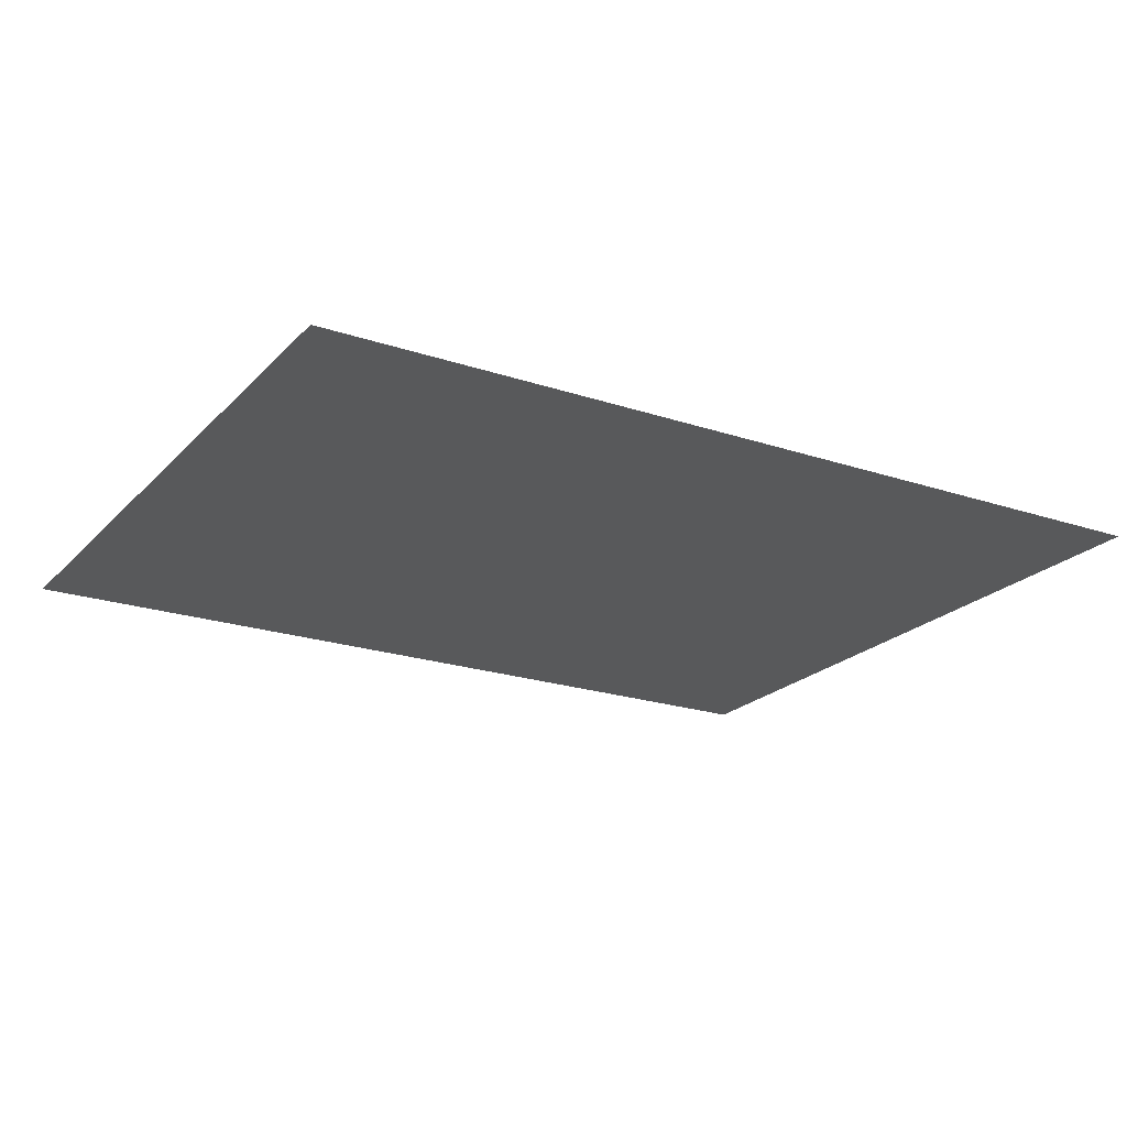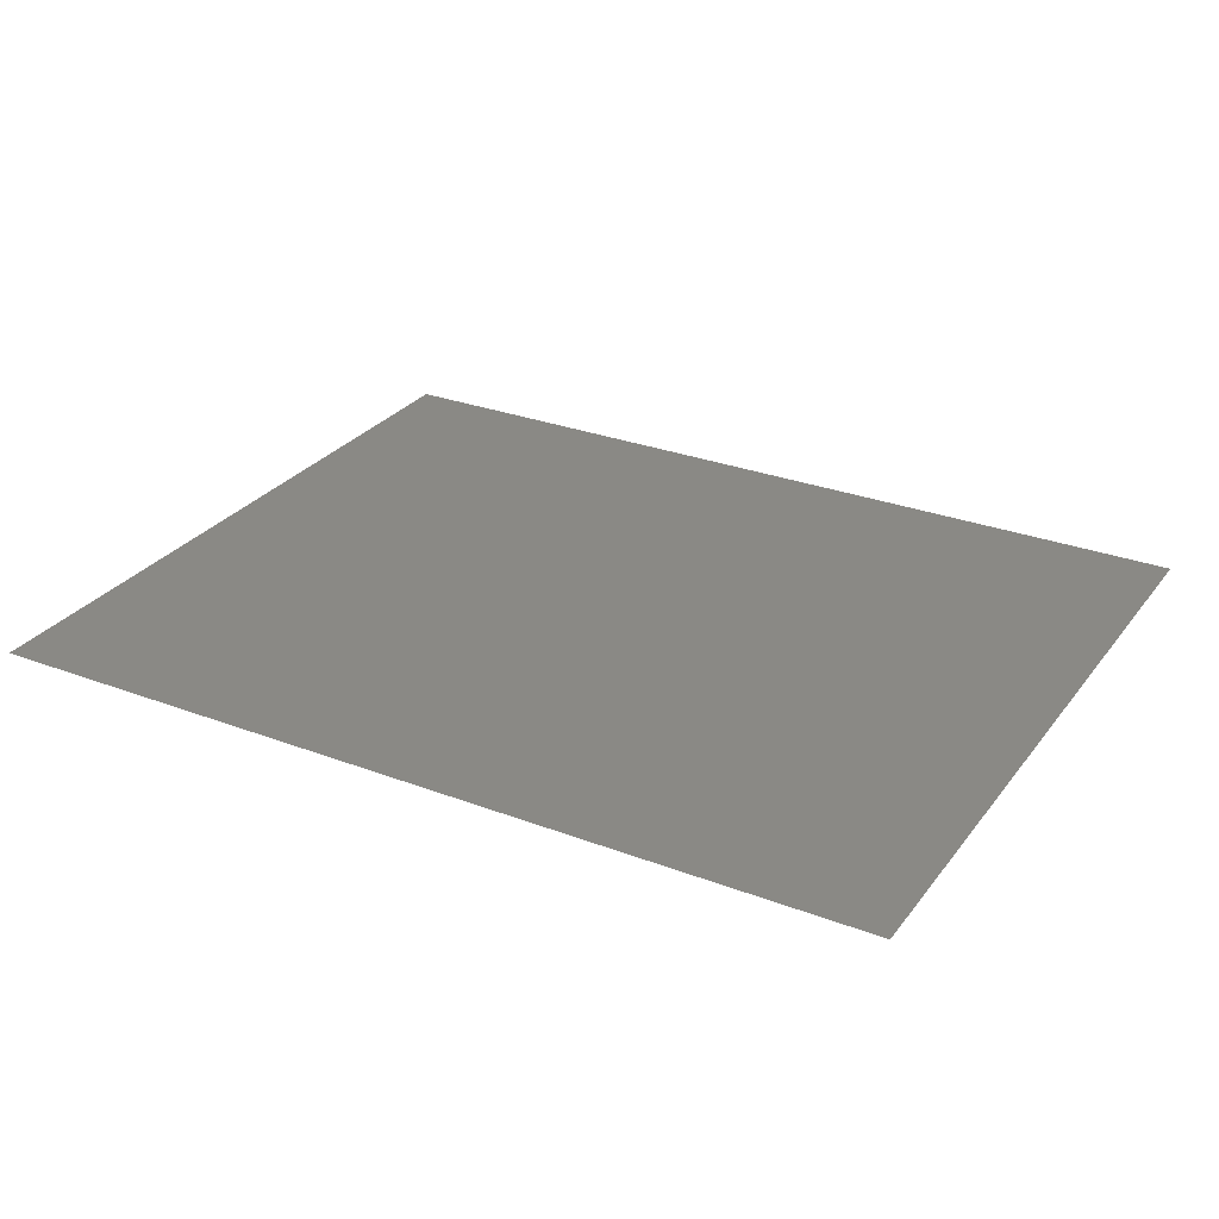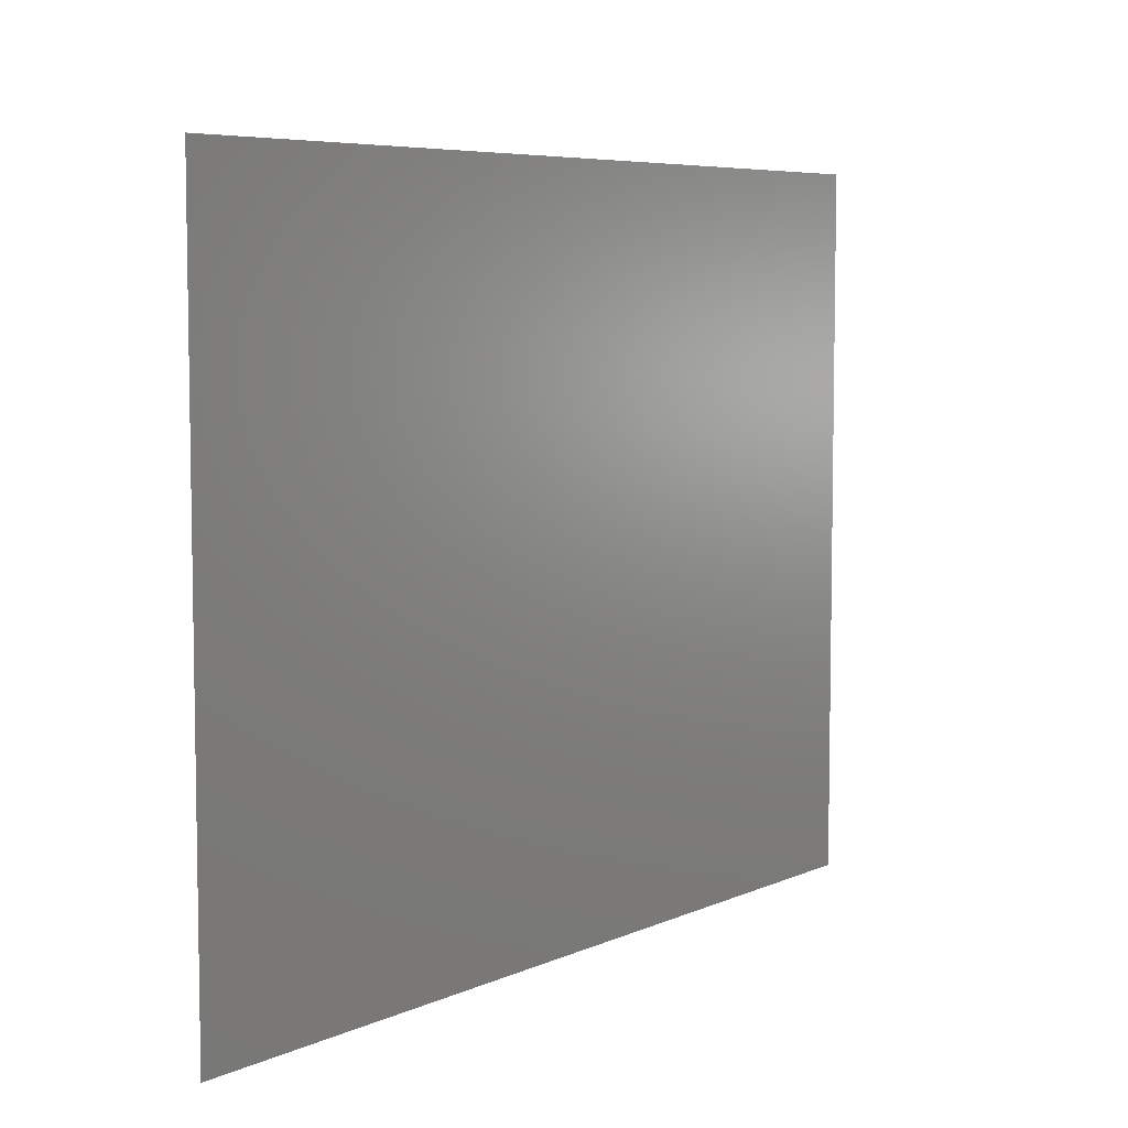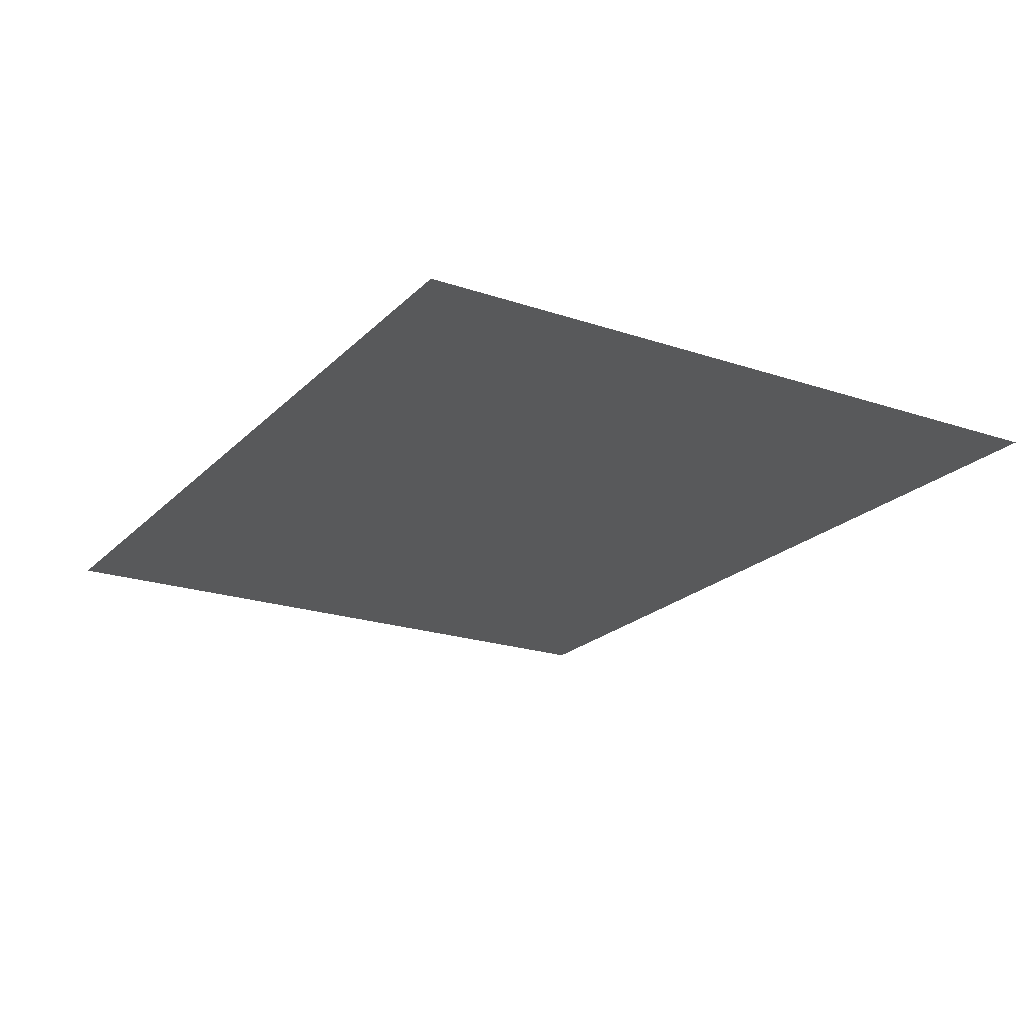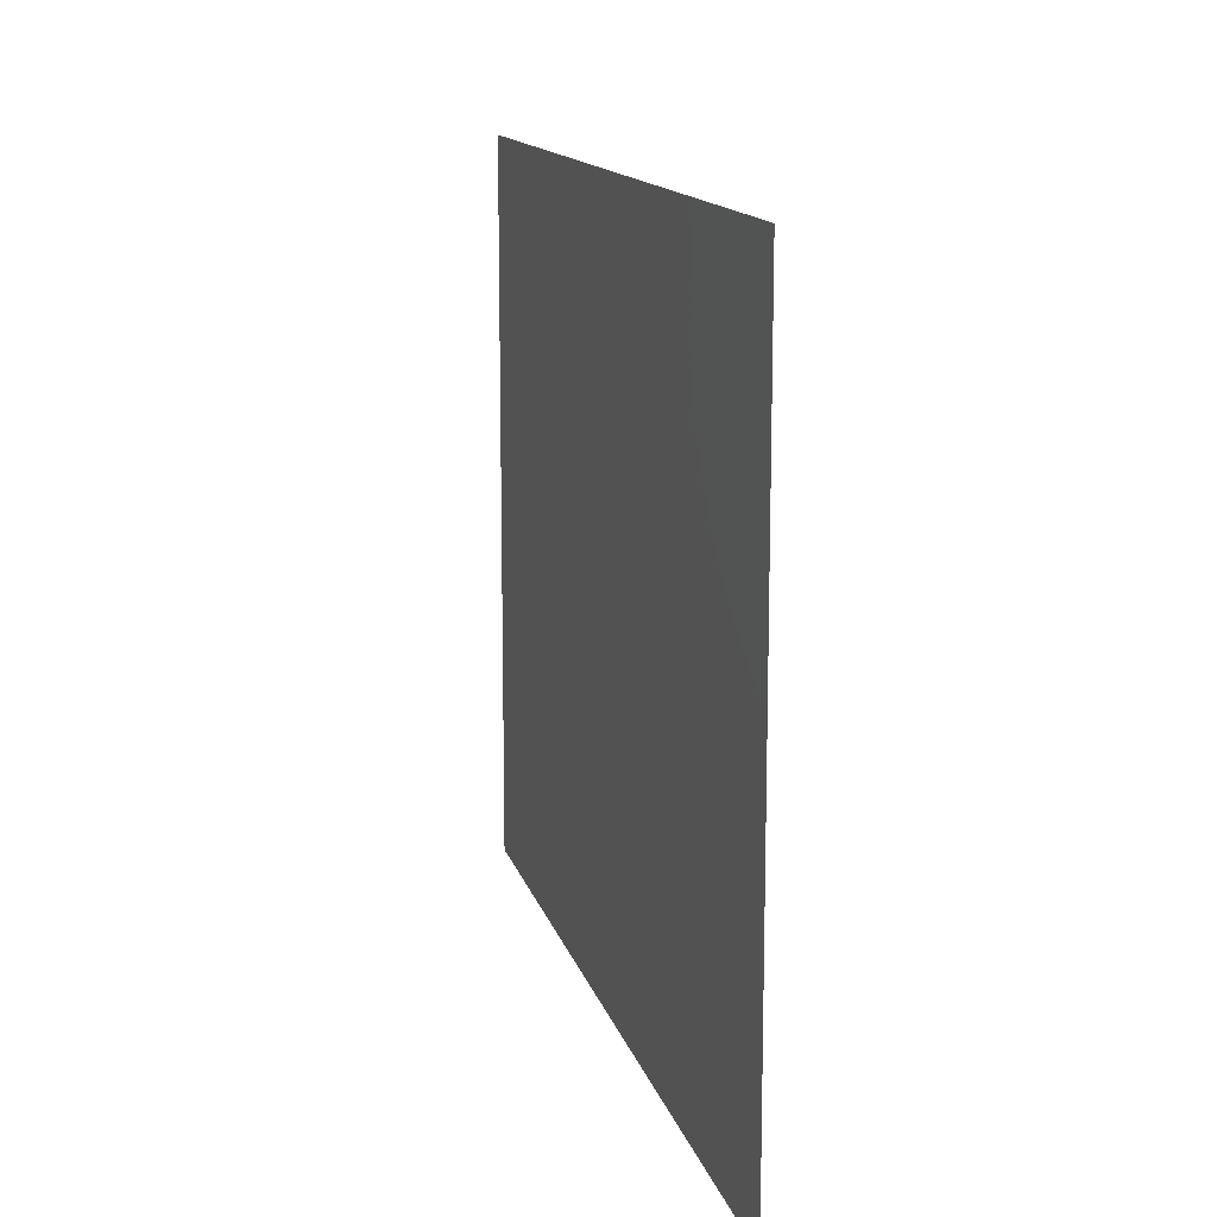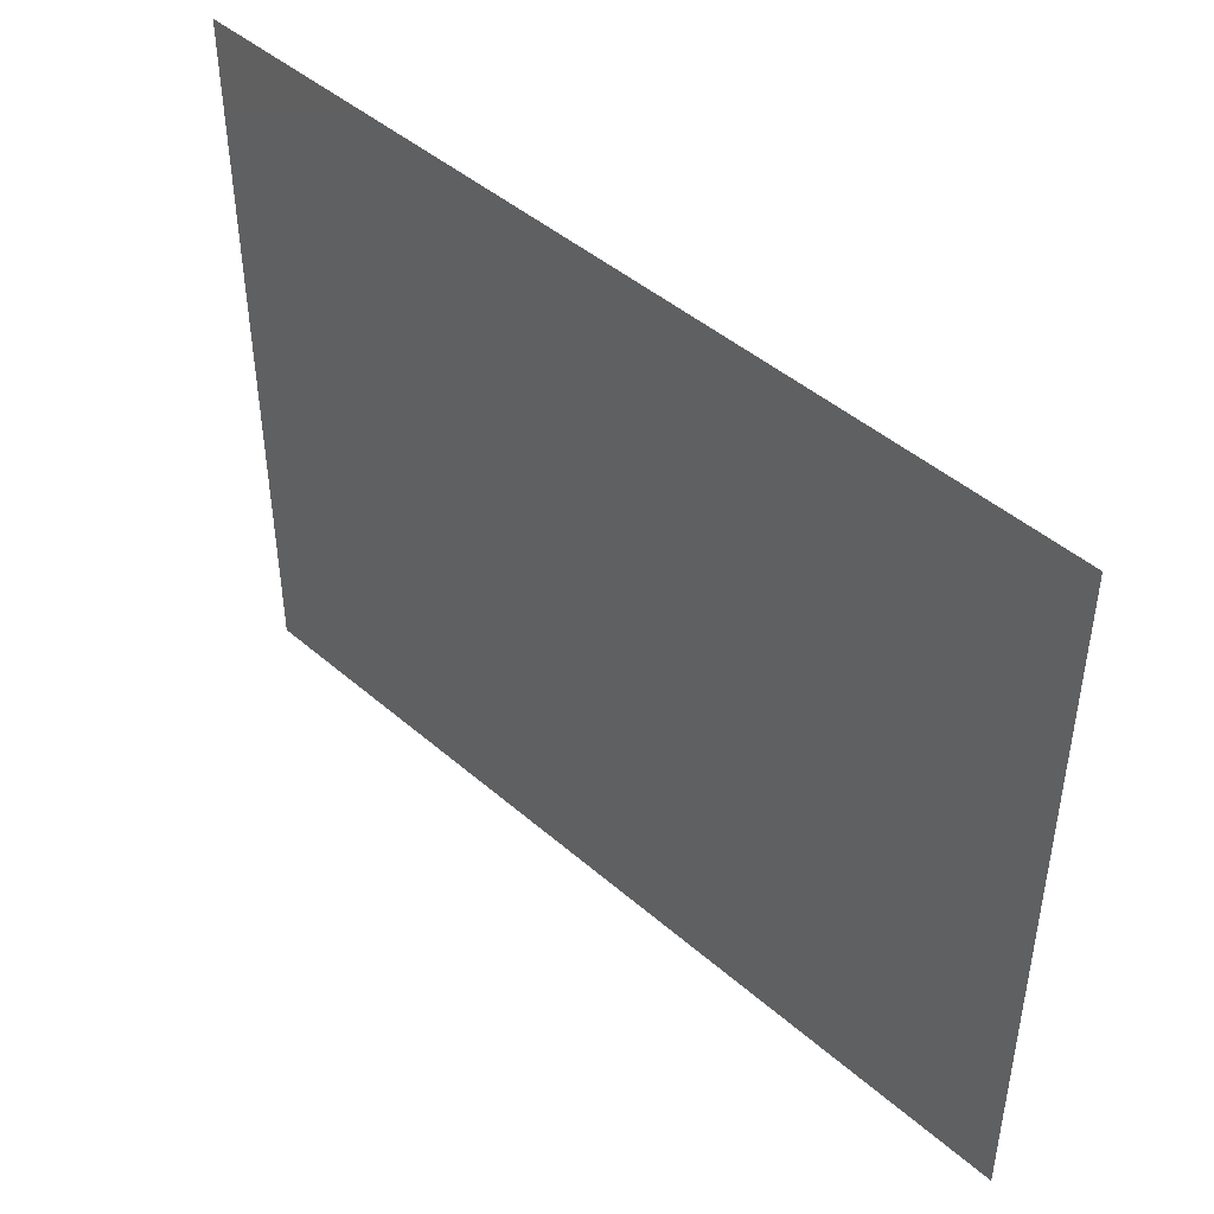
<metadata>
{"format":"stl","ext":"stl","renderer":"f3d","projection":"perspective","resolution":1024,"background":"white","views":[{"elev":-21.5,"azim":149.4,"up":"+Y"},{"elev":28.7,"azim":-150.4,"up":"+Y"},{"elev":6.4,"azim":-52.5,"up":"+Z"},{"elev":-21.3,"azim":59.0,"up":"+Y"},{"elev":13.5,"azim":76.6,"up":"+Z"},{"elev":45.3,"azim":45.0,"up":"+Z"}]}
</metadata>
<code>
# stl→obj: 4 verts, 2 faces
v 0.4237 4.013 3.658
v 5.074 4.013 0
v 0.4237 4.013 0
v 5.074 4.013 3.658
f 1 2 3
f 2 1 4

</code>
